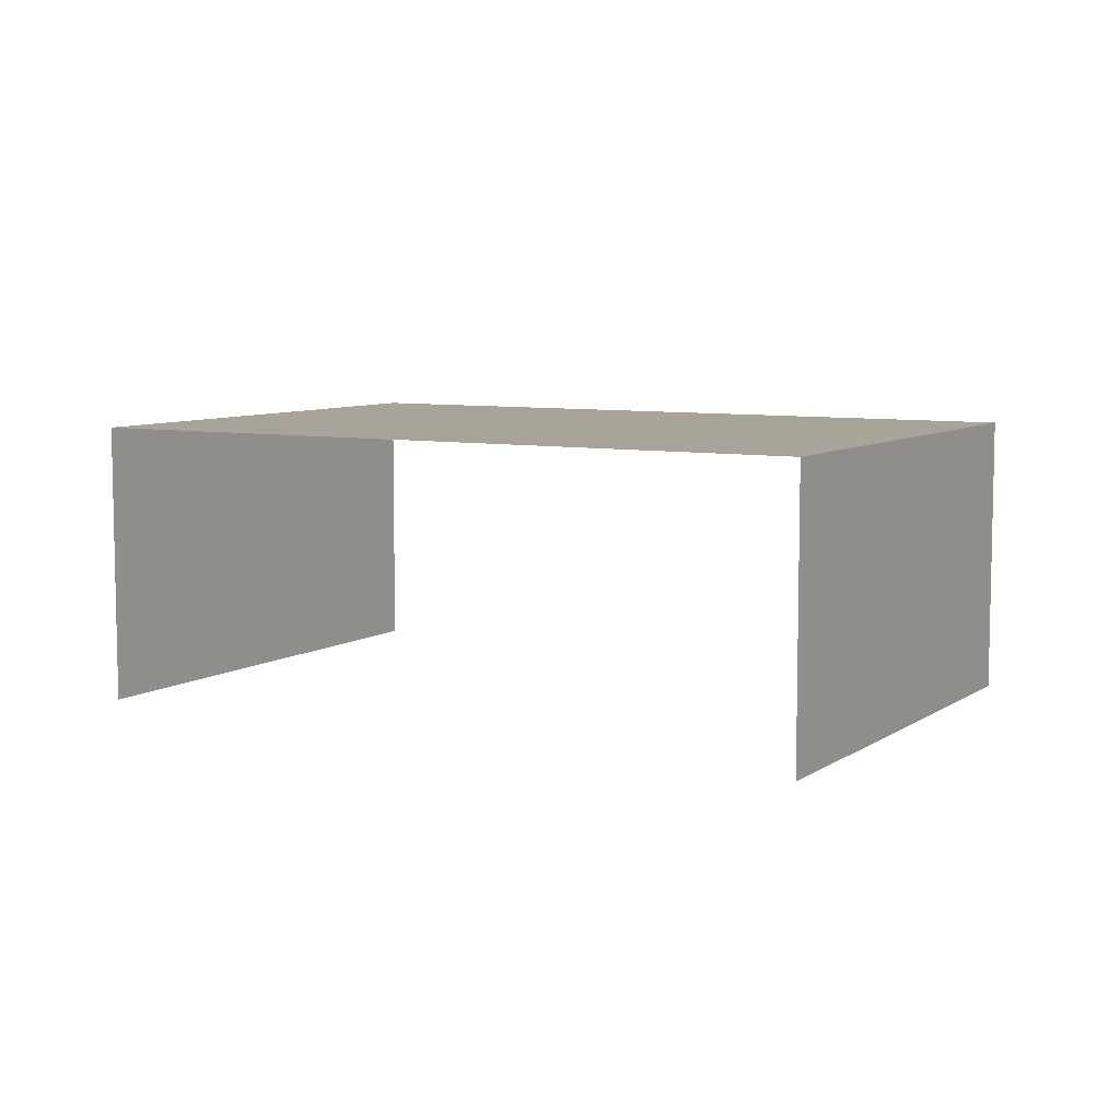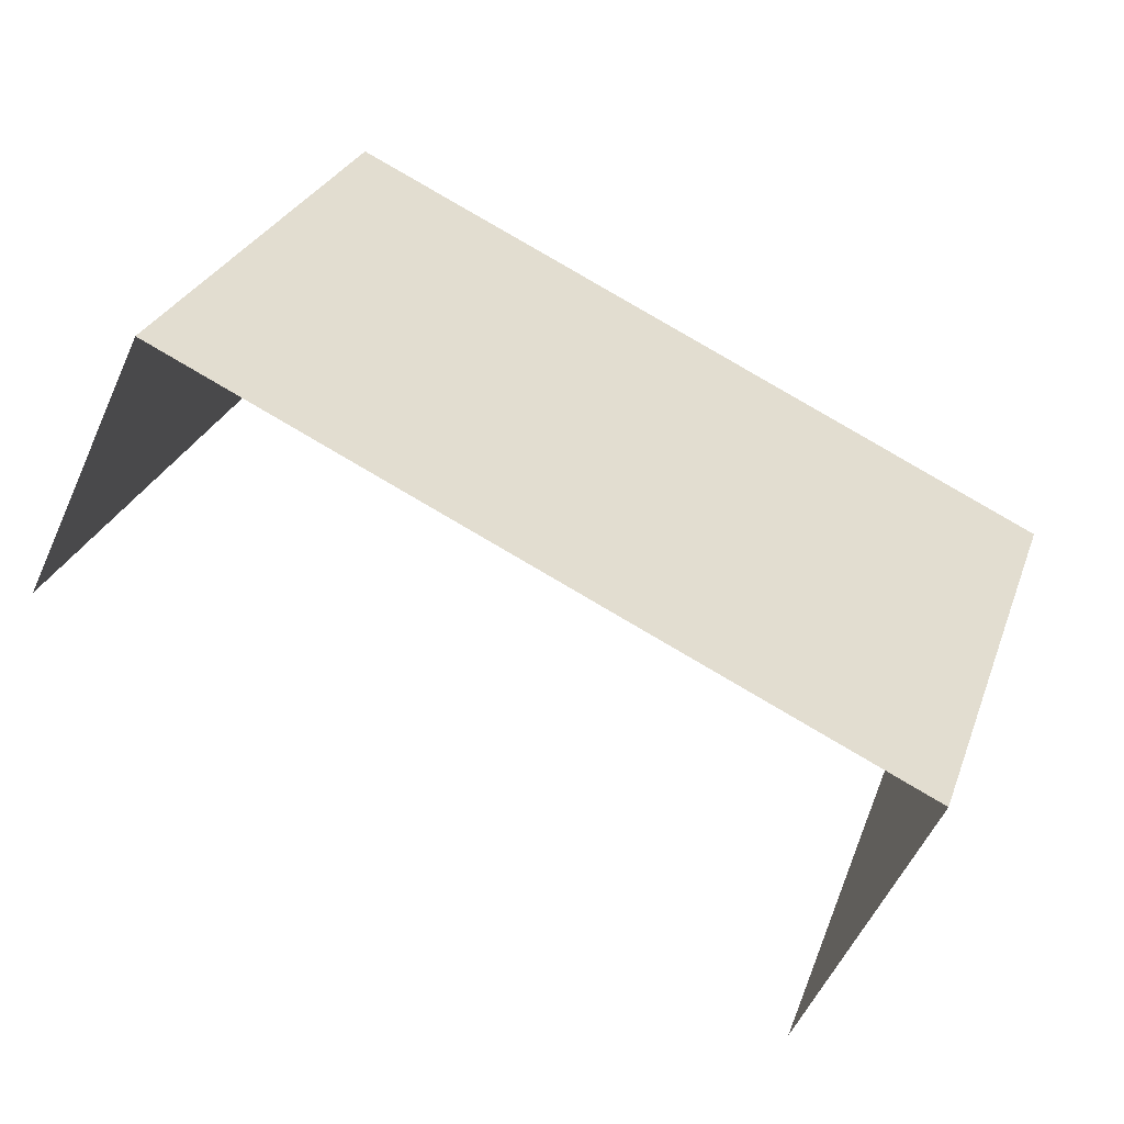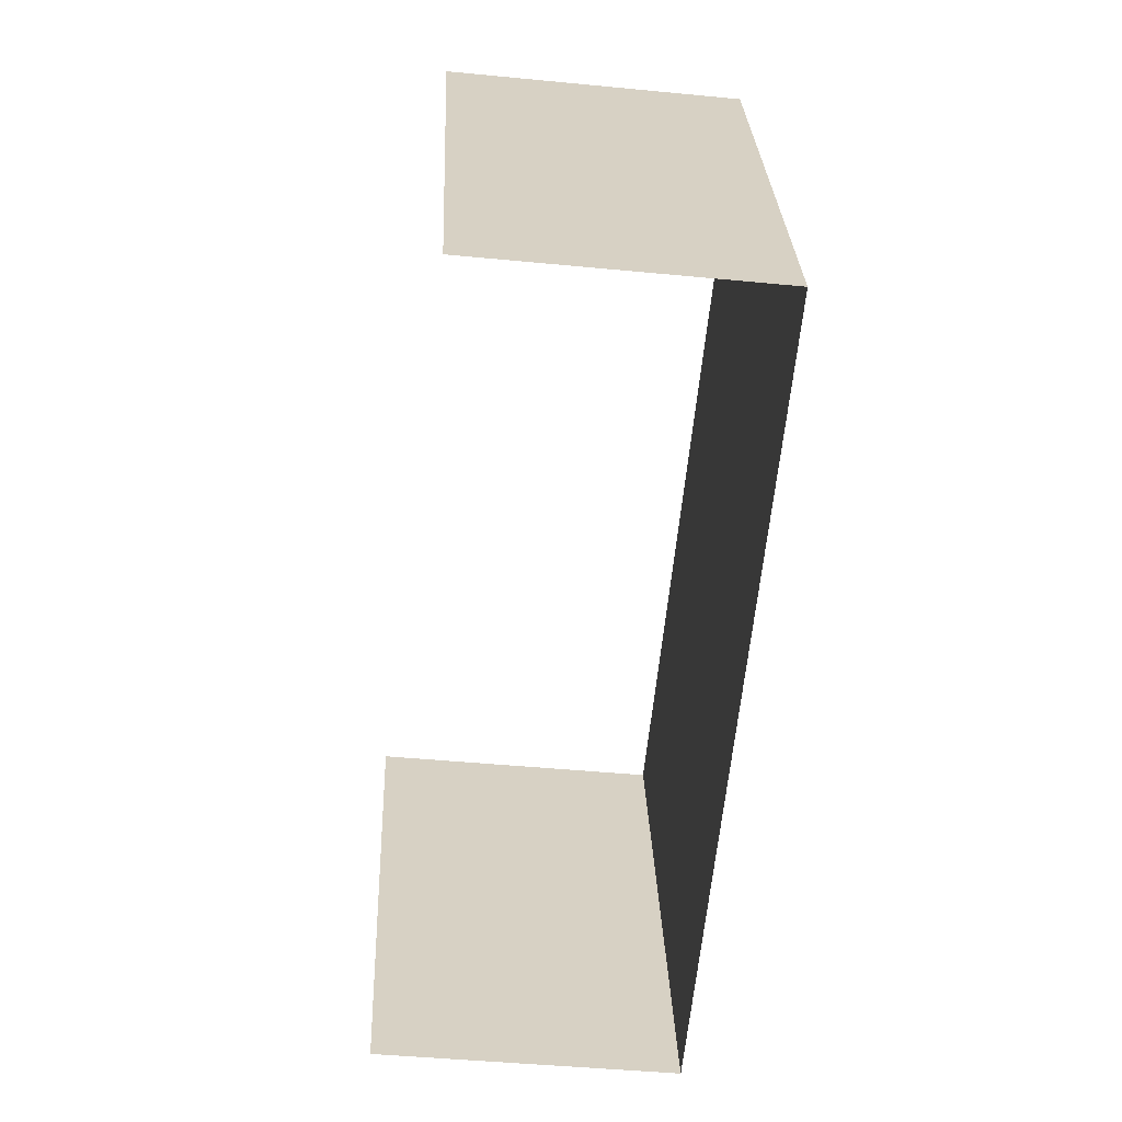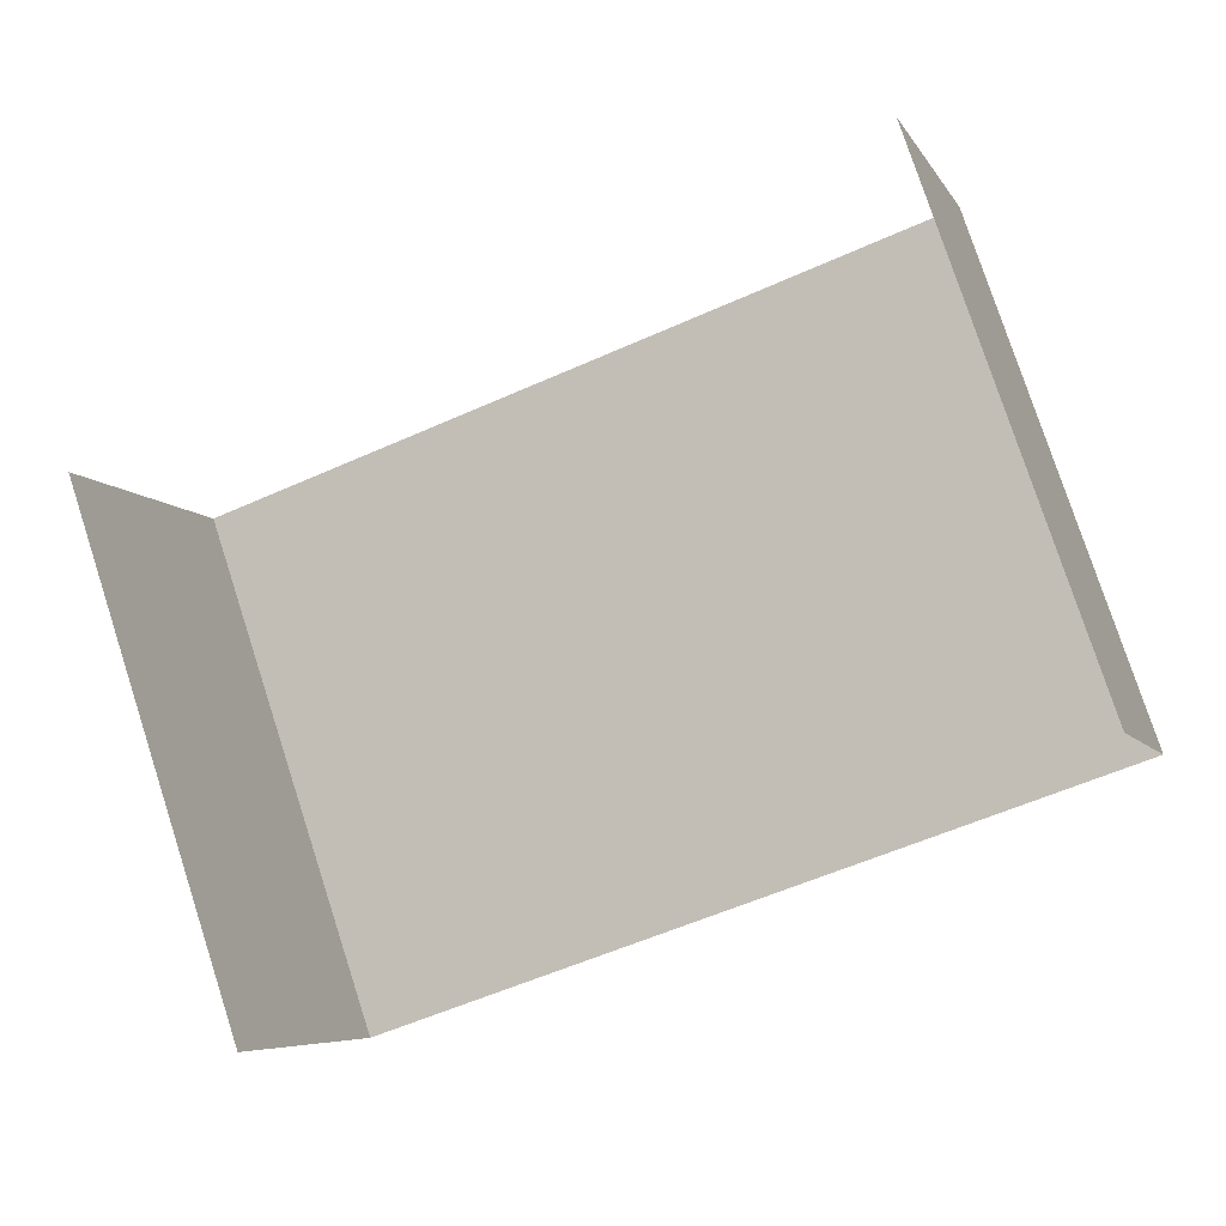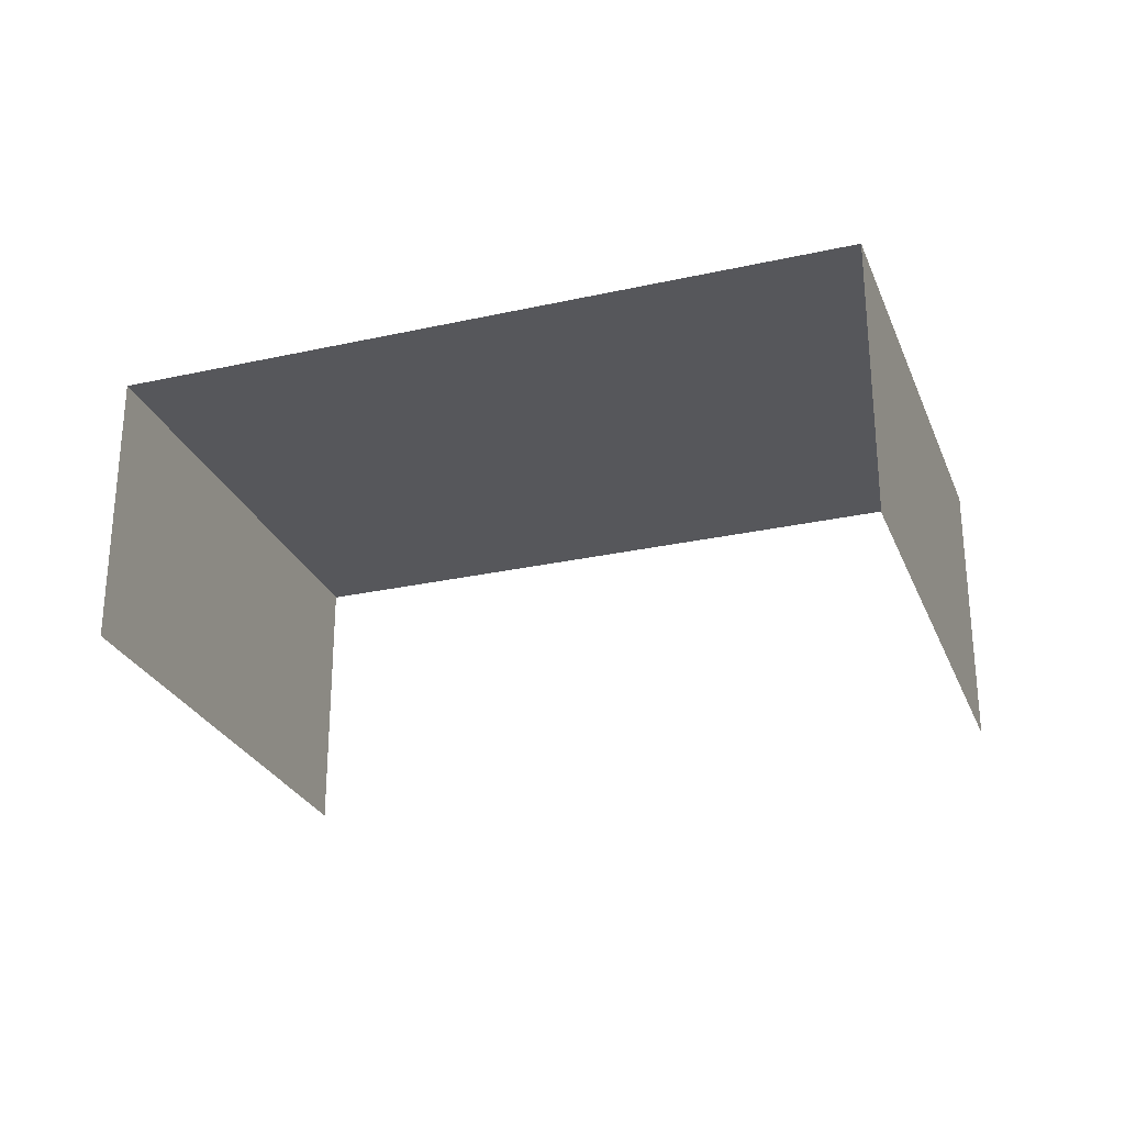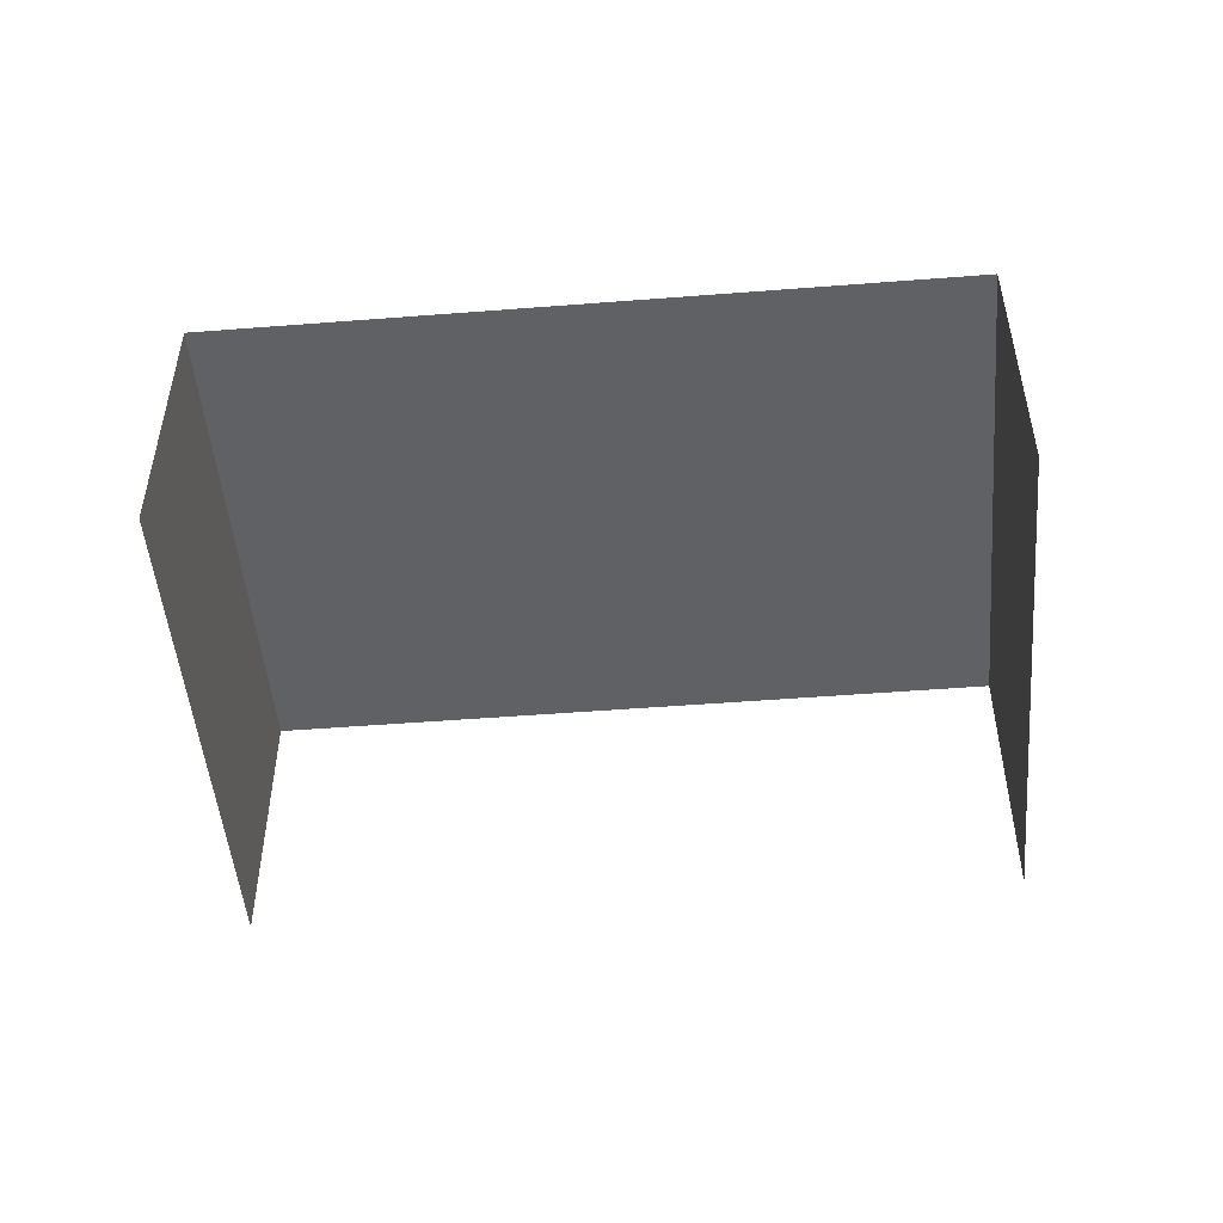
<metadata>
{"format":"obj","ext":"obj","renderer":"f3d","projection":"perspective","resolution":1024,"background":"white","views":[{"elev":7.3,"azim":10.6,"up":"+Z"},{"elev":-55.1,"azim":-24.0,"up":"+Y"},{"elev":-44.6,"azim":-96.5,"up":"+Y"},{"elev":-6.6,"azim":-162.7,"up":"+Y"},{"elev":-27.2,"azim":-179.8,"up":"+Z"},{"elev":-49.6,"azim":-13.9,"up":"+Z"}]}
</metadata>
<code>
v -2.246e+05 -1.28e+05 14.1
v -2.246e+05 -1.28e+05 14.1
v -2.246e+05 -1.28e+05 14.1
v -2.246e+05 -1.28e+05 14.1
v -2.246e+05 -1.28e+05 20.03
v -2.246e+05 -1.28e+05 20.03
v -2.246e+05 -1.28e+05 20.03
v -2.246e+05 -1.28e+05 20.03
f 1 2 3
f 1 4 2
f 8 4 1
f 6 8 1
f 7 3 2
f 5 7 2
f 5 6 7
f 5 8 6
f 7 1 3
f 7 6 1
f 8 2 4
f 8 5 2

</code>
